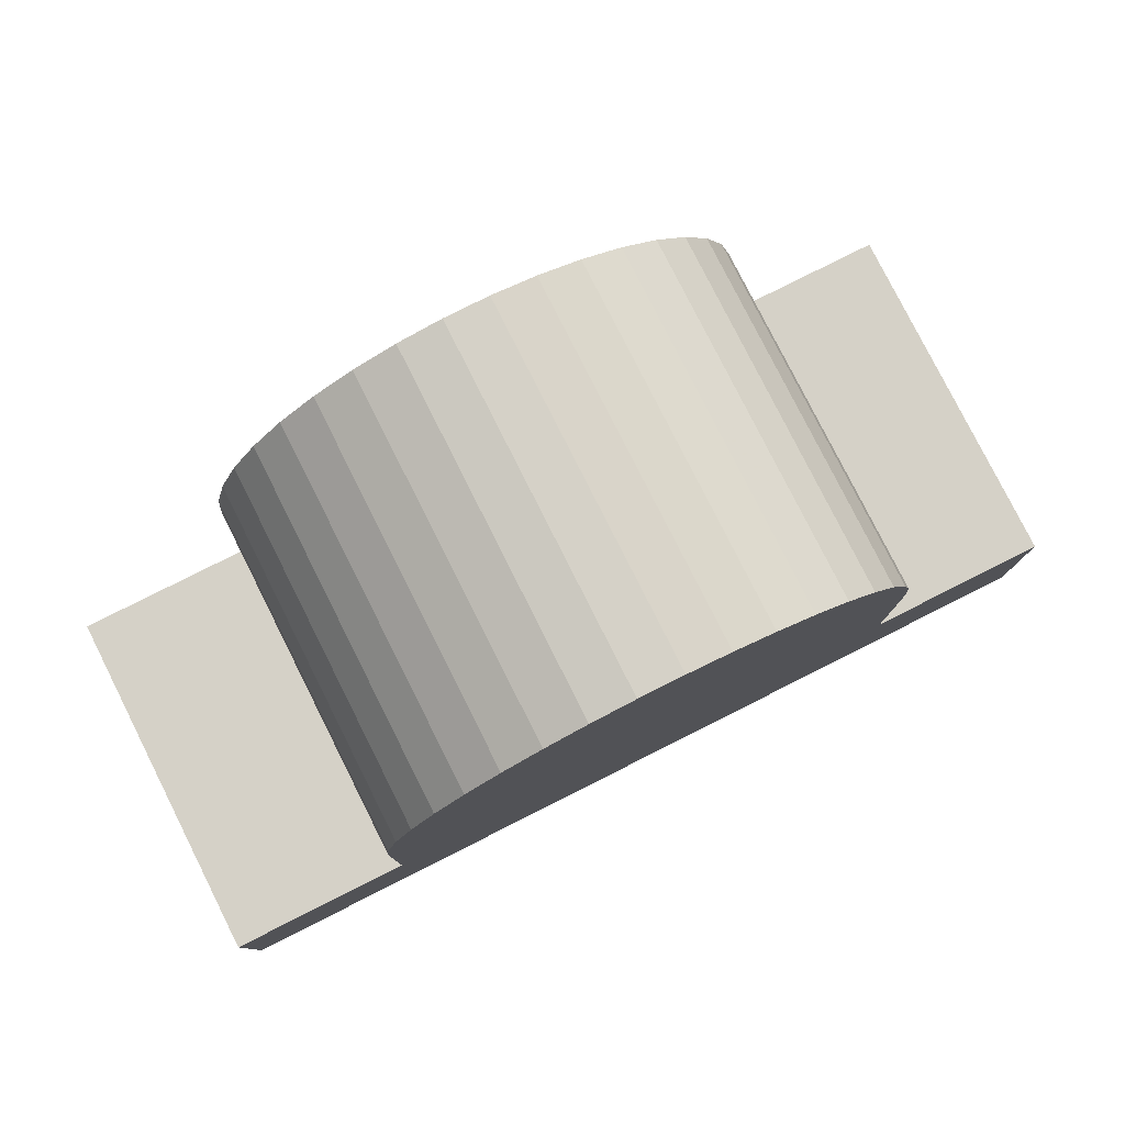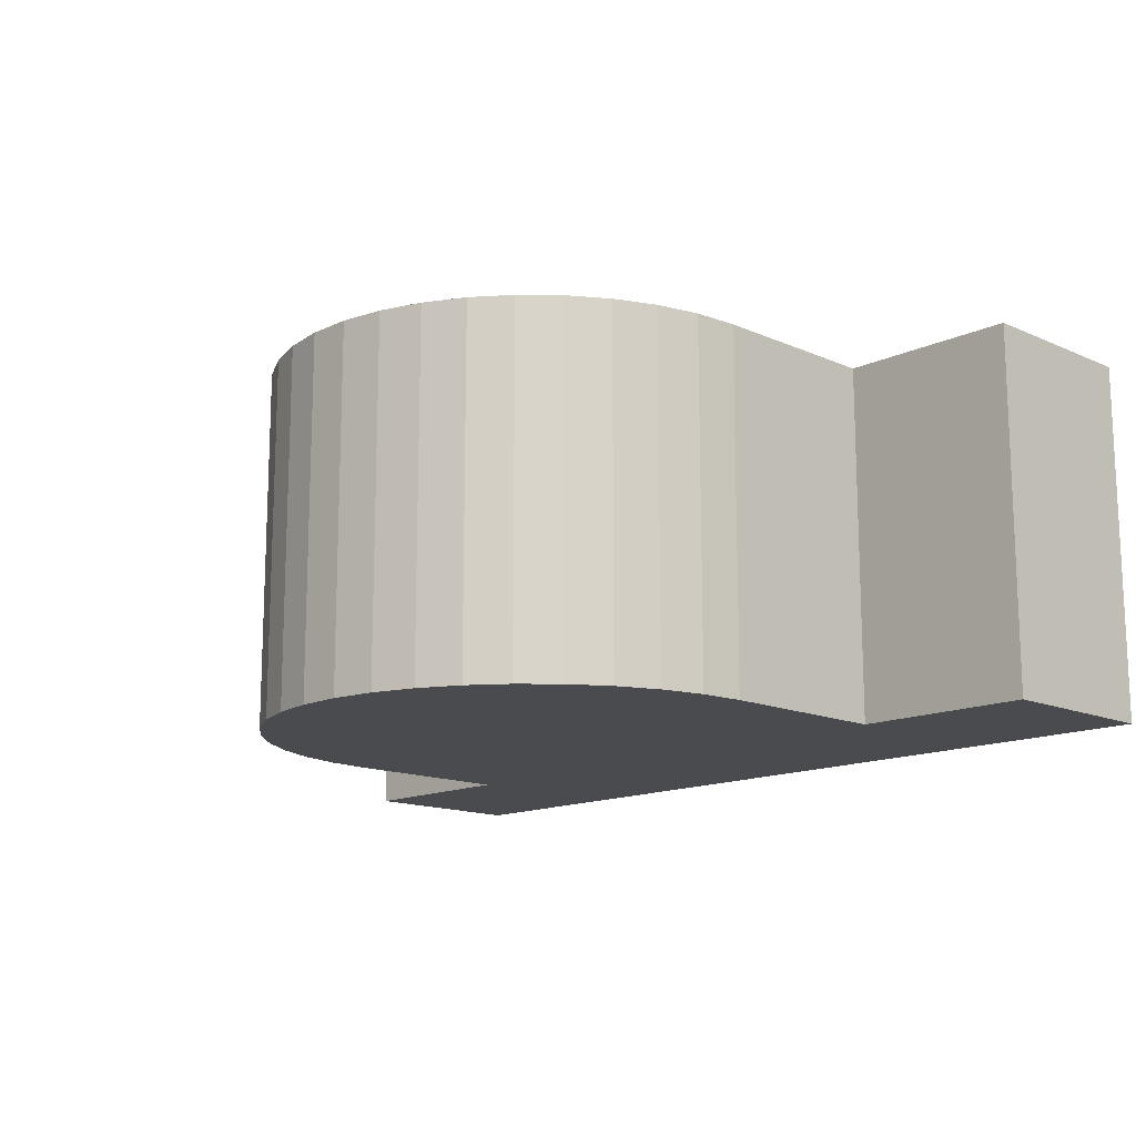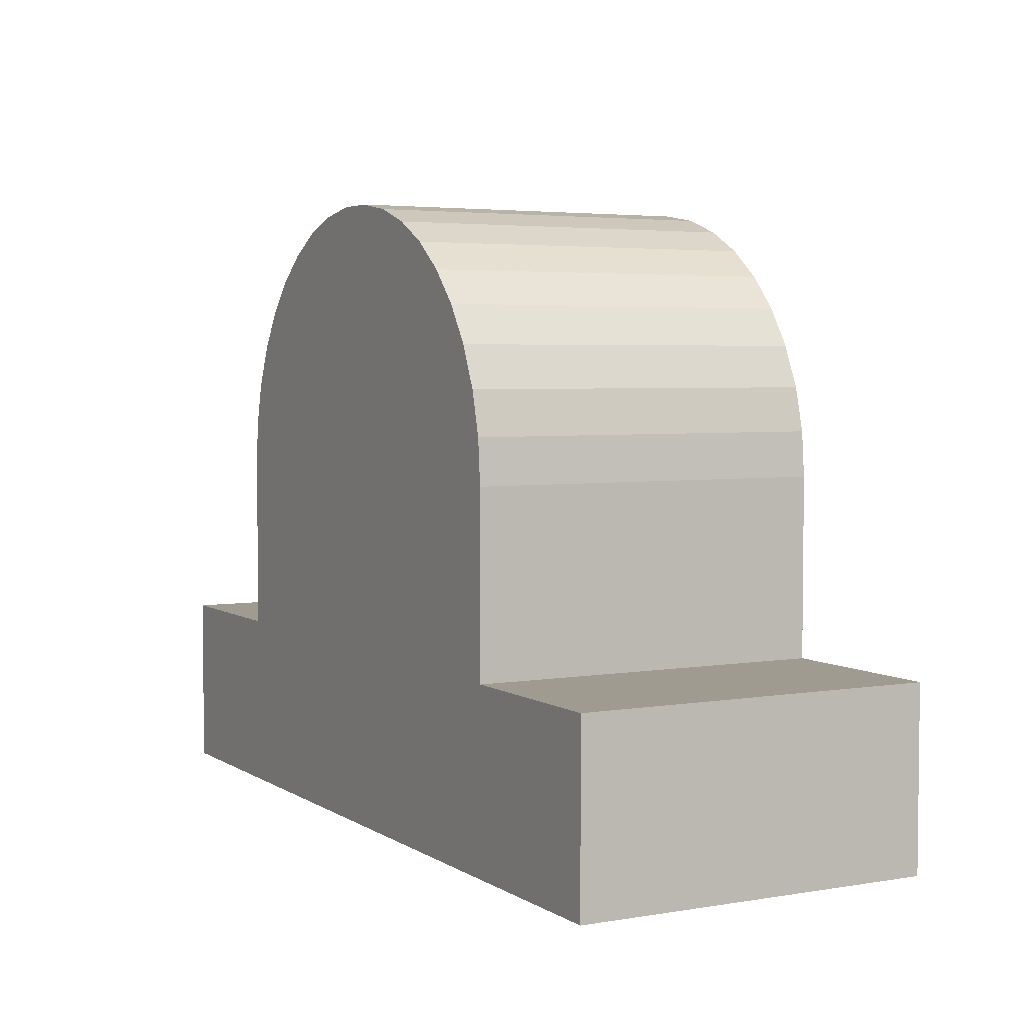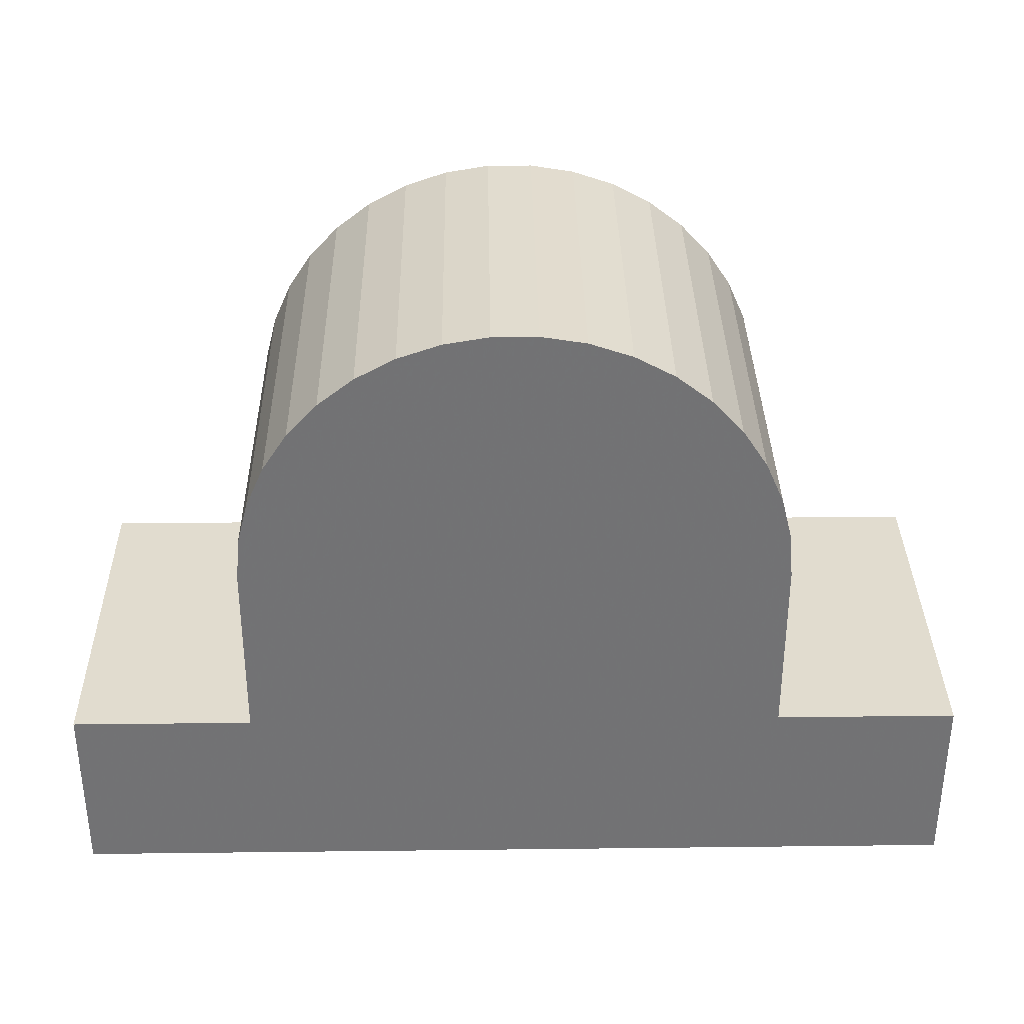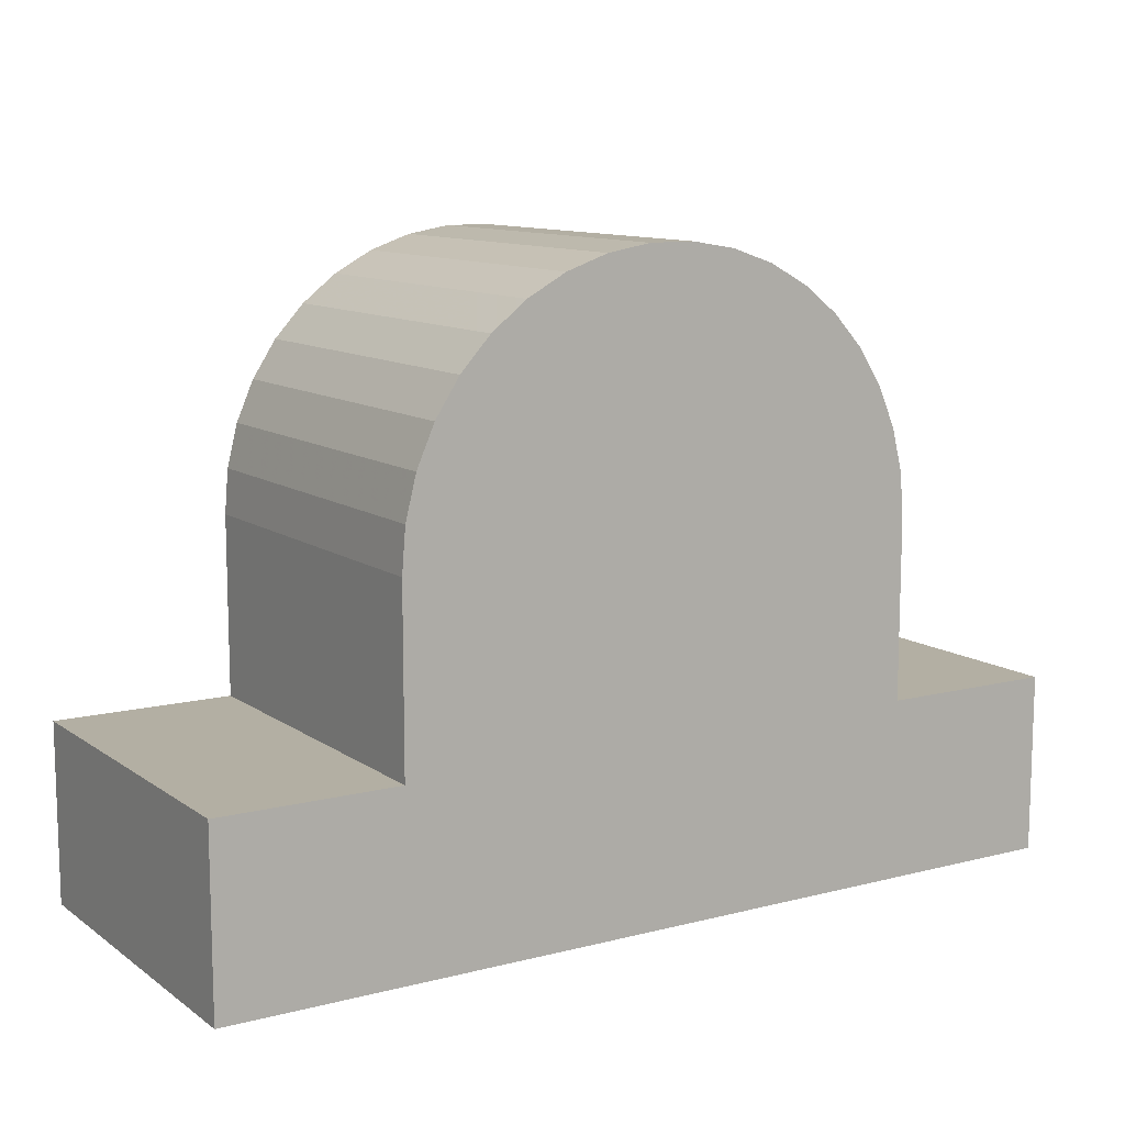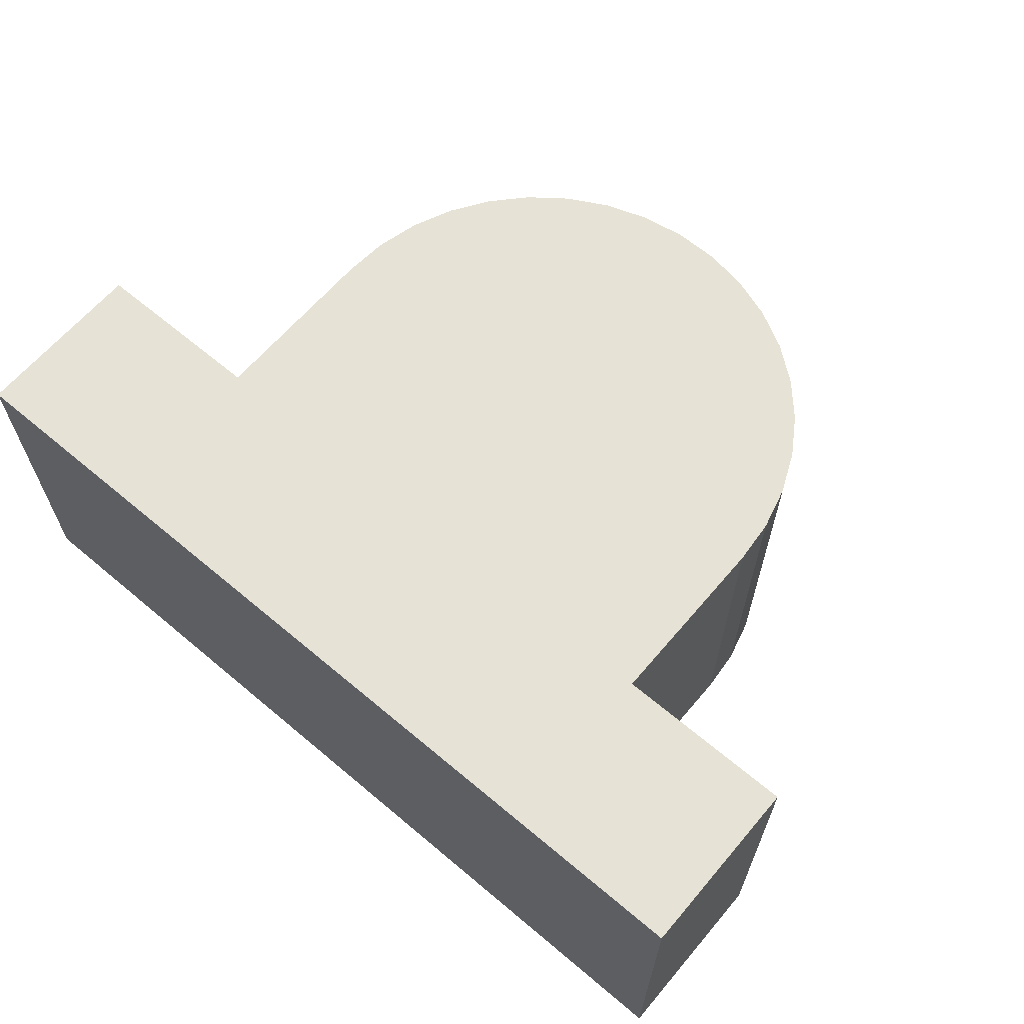
<metadata>
{"format":"obj","ext":"obj","renderer":"f3d","projection":"perspective","resolution":1024,"background":"white","views":[{"elev":79.6,"azim":-26.7,"up":"+Z"},{"elev":-14.2,"azim":45.9,"up":"+Y"},{"elev":4.0,"azim":-118.6,"up":"+Z"},{"elev":34.4,"azim":179.1,"up":"+Z"},{"elev":11.1,"azim":148.0,"up":"+Z"},{"elev":64.0,"azim":-139.7,"up":"+Y"}]}
</metadata>
<code>
v 1.11e-16 0 -0.15
v -0.75 -0.3 -0.15
v -0.75 -7.121e-16 -0.15
v 3.958e-16 -0.3 -0.15
v 1.11e-16 0 0
v 3.958e-16 -0.3 1.837e-17
v -0.15 -1.424e-16 2.776e-17
v -0.15 -0.3 4.613e-17
v -0.15 -1.424e-16 0.15
v -0.15 -0.3 0.15
v -0.1531 -1.453e-16 0.187
v -0.1531 -0.3 0.187
v -0.1622 -1.54e-16 0.2231
v -0.1622 -0.3 0.2231
v -0.1771 -1.682e-16 0.2571
v -0.1771 -0.3 0.2571
v -0.1974 -1.875e-16 0.2882
v -0.1974 -0.3 0.2882
v -0.2226 -2.113e-16 0.3155
v -0.2226 -0.3 0.3155
v -0.2519 -2.392e-16 0.3384
v -0.2519 -0.3 0.3384
v -0.2846 -2.702e-16 0.356
v -0.2846 -0.3 0.356
v -0.3198 -3.036e-16 0.3681
v -0.3198 -0.3 0.3681
v -0.3564 -3.384e-16 0.3742
v -0.3564 -0.3 0.3742
v -0.3936 -0.3 0.3742
v -0.3936 -3.737e-16 0.3742
v -0.4302 -4.085e-16 0.3681
v -0.4302 -0.3 0.3681
v -0.4654 -4.418e-16 0.356
v -0.4654 -0.3 0.356
v -0.4981 -4.729e-16 0.3384
v -0.4981 -0.3 0.3384
v -0.5274 -5.007e-16 0.3155
v -0.5274 -0.3 0.3155
v -0.5526 -0.3 0.2882
v -0.5526 -5.246e-16 0.2882
v -0.5729 -0.3 0.2571
v -0.5729 -5.439e-16 0.2571
v -0.5878 -5.581e-16 0.2231
v -0.5878 -0.3 0.2231
v -0.5969 -5.667e-16 0.187
v -0.5969 -0.3 0.187
v -0.6 -5.696e-16 0.15
v -0.6 -0.3 0.15
v -0.6 -5.696e-16 5.551e-17
v -0.6 -0.3 7.388e-17
v -0.75 -7.121e-16 5.551e-17
v -0.75 -0.3 7.388e-17
f 1 2 3
f 1 4 2
f 5 4 1
f 5 6 4
f 7 6 5
f 7 8 6
f 9 8 7
f 9 10 8
f 11 10 9
f 11 12 10
f 13 14 12
f 13 12 11
f 15 16 14
f 15 14 13
f 17 18 16
f 17 16 15
f 19 20 18
f 19 18 17
f 21 22 20
f 21 20 19
f 23 24 22
f 23 22 21
f 25 26 24
f 25 24 23
f 27 28 26
f 27 29 28
f 27 26 25
f 30 29 27
f 31 32 29
f 31 29 30
f 33 34 32
f 33 32 31
f 35 36 34
f 35 34 33
f 37 38 36
f 37 39 38
f 37 36 35
f 40 39 37
f 40 41 39
f 42 41 40
f 43 41 42
f 43 44 41
f 45 44 43
f 45 46 44
f 47 46 45
f 47 48 46
f 49 48 47
f 49 50 48
f 51 50 49
f 51 52 50
f 3 52 51
f 3 2 52
f 49 3 51
f 7 1 3
f 7 3 49
f 5 1 7
f 9 49 47
f 9 7 49
f 23 27 25
f 15 13 11
f 19 11 9
f 19 17 15
f 19 23 21
f 19 30 27
f 19 31 30
f 19 33 31
f 19 35 33
f 19 37 35
f 19 40 37
f 19 42 40
f 19 43 42
f 19 45 43
f 19 47 45
f 19 9 47
f 19 27 23
f 19 15 11
f 50 52 2
f 8 2 4
f 8 50 2
f 6 8 4
f 10 48 50
f 10 50 8
f 24 26 28
f 16 12 14
f 20 10 12
f 20 16 18
f 20 22 24
f 20 28 29
f 20 29 32
f 20 32 34
f 20 34 36
f 20 36 38
f 20 38 39
f 20 39 41
f 20 41 44
f 20 44 46
f 20 46 48
f 20 48 10
f 20 24 28
f 20 12 16

</code>
